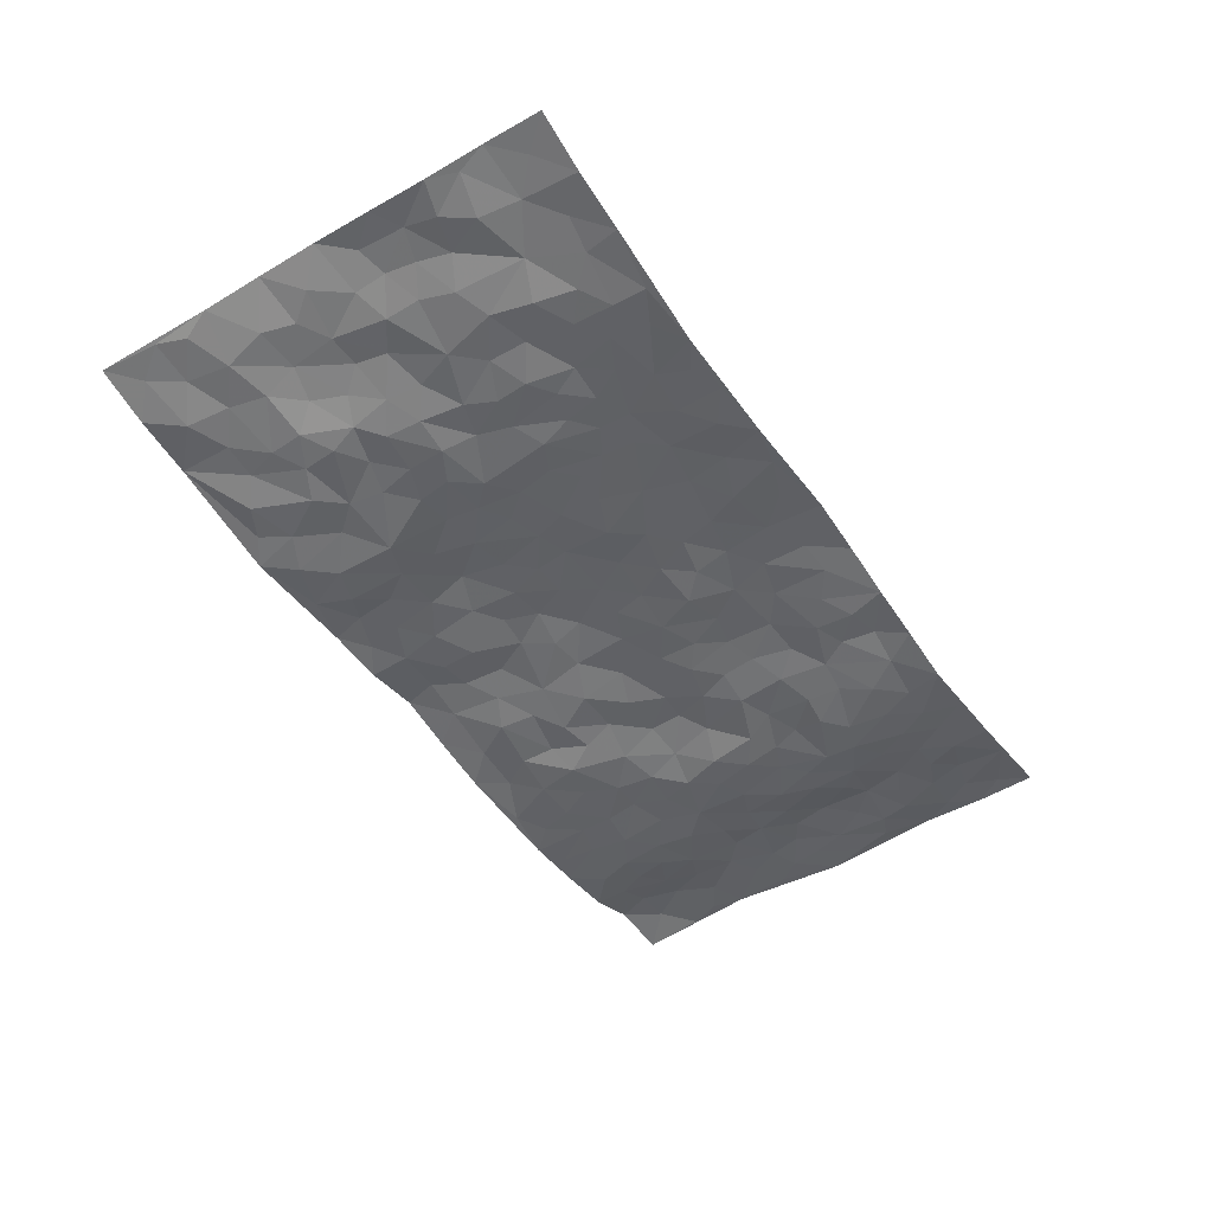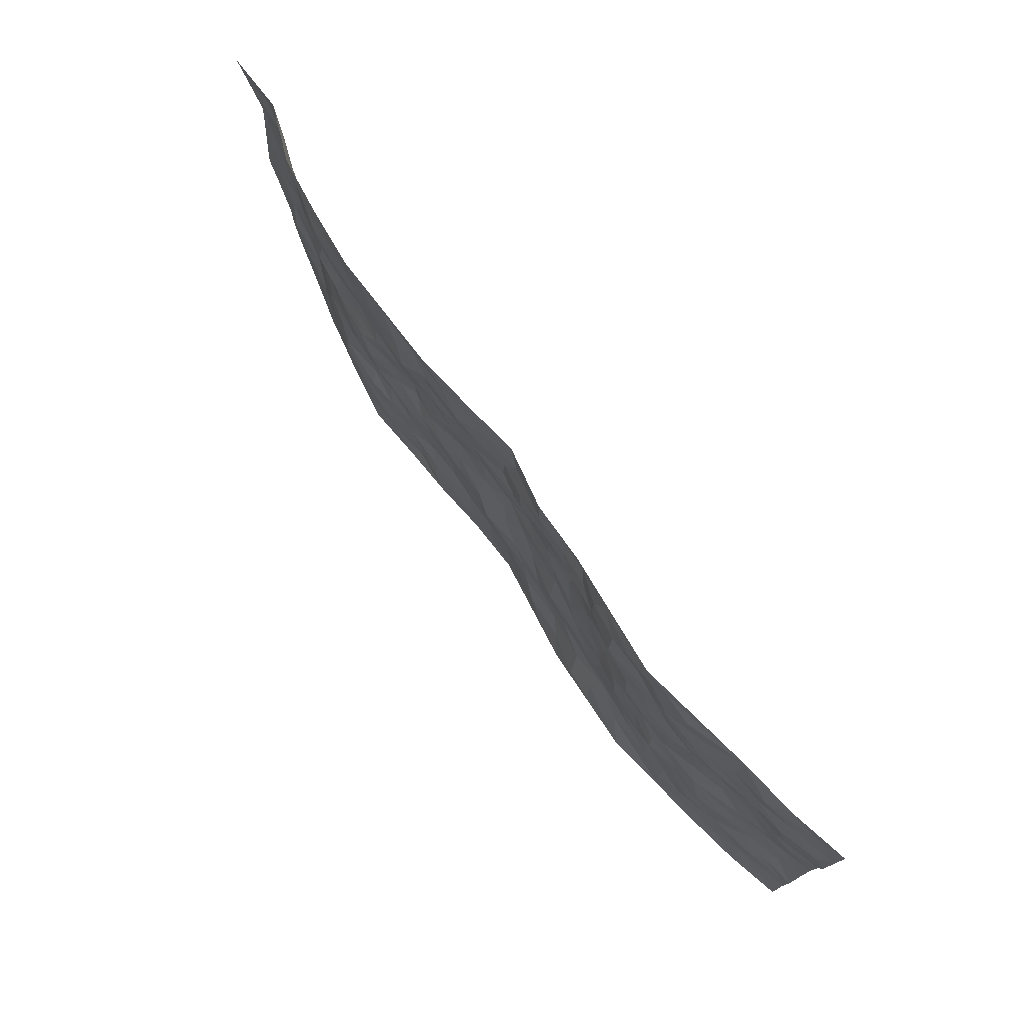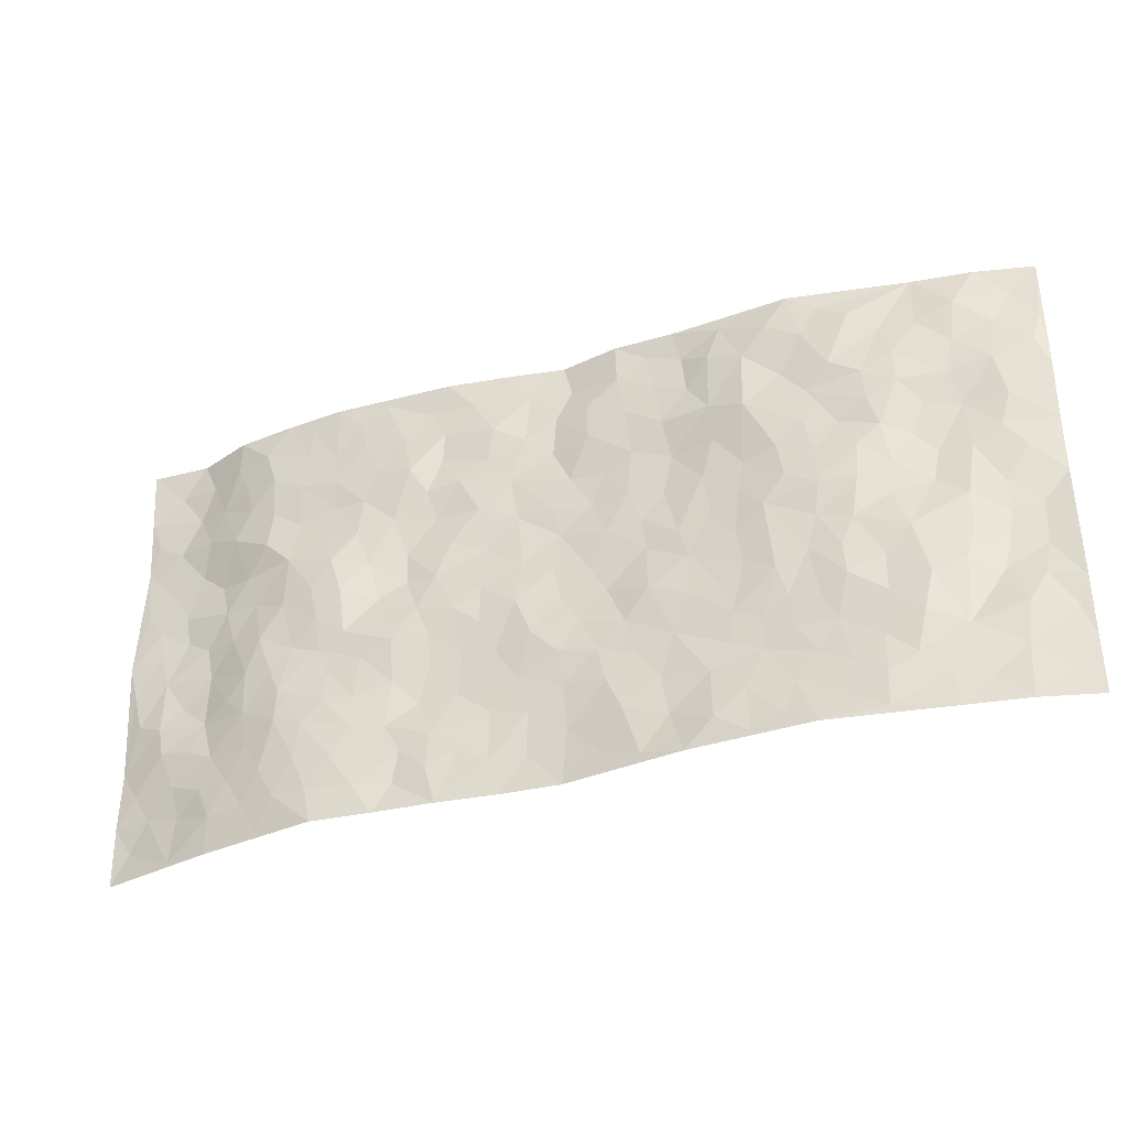
<metadata>
{"format":"obj","ext":"obj","renderer":"f3d","projection":"perspective","resolution":1024,"background":"white","views":[{"elev":-49.1,"azim":-57.2,"up":"+Z"},{"elev":76.0,"azim":-125.7,"up":"+Y"},{"elev":-35.8,"azim":-159.1,"up":"+Y"}]}
</metadata>
<code>
v -0.9765 0.002294 0.04789
v -0.9754 0.9967 0.05396
v 0.9727 0.004101 0.06683
v 0.9751 0.9973 0.03803
v -0.7943 0.3933 0.02375
v -0.9723 0.5005 0.06823
v -0.8524 0.3584 0.04344
v -8.559e-05 0.002242 0.004739
v -0.9752 0.252 0.05409
v -0.9169 0.3386 0.05462
v -0.7359 0.002571 -0.002747
v -0.9748 0.1274 0.05633
v -0.7114 0.2938 -0.002893
v -0.8571 0.003747 0.01854
v -0.837 0.2891 0.03524
v -0.4915 0.004078 -0.03957
v -0.9541 0.1897 0.05226
v -0.2931 0.1674 -0.01468
v -0.7762 0.323 0.01343
v -0.8607 0.1215 0.02963
v -0.9211 0.06504 0.04064
v -0.7949 0.06545 0.01531
v -0.6729 0.1278 -0.005903
v -0.724 0.07556 0.001957
v -0.8721 0.2088 0.02911
v -0.9067 0.2716 0.04265
v -0.7679 0.1782 0.01357
v -0.6935 0.2105 -0.008965
v -0.8593 0.4886 0.04306
v -0.9735 0.3761 0.06236
v -0.7338 0.9965 0.01035
v -0.5368 0.223 -0.01013
v 0.2607 0.1585 -0.01378
v -0.9756 0.7484 0.05216
v -0.3672 0.3932 -0.01297
v -0.7825 0.7519 0.01258
v -0.7993 0.83 0.01552
v -0.5816 0.4426 -0.01278
v -0.6008 0.6055 -0.01441
v -0.4914 0.9965 -0.03168
v -0.9522 0.6863 0.05172
v -0.6607 0.5625 0.001359
v -0.39 0.7523 -0.03208
v -0.5096 0.2803 -0.01586
v -0.4596 0.2254 -0.01333
v -0.4954 0.1626 -0.01315
v -0.4487 0.636 -0.02329
v -0.367 0.5595 -0.0135
v 0.1668 0.4739 -0.004076
v -0.3334 0.2213 -0.009361
v -0.2108 0.6106 0.007059
v -0.3759 0.6287 -0.01223
v -0.3017 0.05873 -0.03444
v -0.6284 0.7096 -0.01498
v -0.3948 0.1943 -0.009432
v -0.8682 0.6174 0.03701
v -0.0369 0.3486 -0.001843
v 0.0582 0.34 -0.01231
v 0.2991 0.4514 -0.01331
v -0.09399 0.5517 0.006638
v -0.1647 0.5561 0.004389
v 0.0932 0.6304 0.005818
v -0.6326 0.3467 -0.007352
v -0.745 0.574 0.02559
v -0.95 0.8089 0.04137
v -0.5601 0.1299 -0.01592
v -0.3679 0.01335 -0.03463
v -0.7927 0.4666 0.02437
v -0.6173 0.1731 -0.01011
v -0.6151 0.01965 -0.01911
v -0.2445 0.002013 -0.03094
v -0.6162 0.08938 -0.01667
v -0.5468 0.0542 -0.02115
v -0.4321 0.0389 -0.03337
v -0.4511 0.1049 -0.02165
v -0.8891 0.685 0.03398
v -0.9678 0.8725 0.05073
v -0.7337 0.509 0.02148
v -0.0006833 0.9967 0.01299
v -0.8002 0.6755 0.02816
v -0.5623 0.3153 -0.02131
v -0.5124 0.4615 -0.01459
v 0.007906 0.5712 0.0155
v -0.04814 0.4829 0.01144
v 0.004701 0.4197 0.003526
v -0.1235 0.1289 -0.01619
v -0.5696 0.6697 -0.0121
v -0.9107 0.5621 0.0467
v -0.7306 0.6912 0.01276
v -0.4486 0.2972 -0.01478
v -0.6313 0.2681 -0.007357
v -0.5017 0.6878 -0.01993
v -0.1721 0.4852 0.003832
v -0.2615 0.4362 -0.008068
v -0.6475 0.6487 -0.006192
v -0.011 0.1177 0.002447
v -0.4149 0.5101 -0.02325
v -0.343 0.2885 -0.01148
v -0.2397 0.5038 -0.004471
v -0.1786 0.3828 -0.01228
v -0.9729 0.6246 0.0638
v -0.7029 0.6229 0.01278
v -0.8095 0.5797 0.03115
v -0.3622 0.111 -0.0248
v -0.5221 0.5327 -0.02341
v -0.683 0.4067 -0.002188
v -0.1291 0.3246 -0.005529
v -0.1488 0.2498 -0.004046
v -0.5183 0.6111 -0.02032
v 0.1086 0.7286 -0.001978
v -0.003068 0.2156 0.0001637
v -0.07218 0.2737 -0.004346
v 0.005526 0.2888 -0.006764
v -0.4289 0.3636 -0.02048
v -0.1963 0.1837 -0.005066
v -0.6528 0.488 0.001933
v -0.5565 0.3815 -0.0181
v -0.4918 0.3919 -0.01514
v -0.3074 0.524 -0.007669
v -0.258 0.3508 -0.01131
v -0.355 0.467 -0.01401
v -0.2258 0.2715 -0.006334
v -0.08965 0.4116 0.005431
v -0.5951 0.5312 -0.01394
v -0.0914 0.1989 -0.008708
v -0.2135 0.09318 -0.01467
v -0.3986 0.2583 -0.01154
v -0.9204 0.4382 0.0612
v -0.861 0.4213 0.04828
v 0.09286 0.4234 -0.00802
v 0.2096 0.2382 -0.0006406
v 0.08422 0.5171 0.005078
v 0.02111 0.4881 0.008103
v 0.167 0.3931 -0.007305
v 0.7884 0.497 0.03278
v 0.221 0.4339 -0.01218
v 0.2676 0.3138 -0.007427
v 0.1622 0.5675 0.002737
v 0.1218 0.9981 -0.005456
v -0.2932 0.6194 -0.005064
v 0.4256 0.8785 -0.02892
v 0.4925 0.9967 -0.02995
v -0.2145 0.78 -0.006031
v -0.05776 0.8632 -0.007045
v -0.3215 0.3489 -0.01144
v -0.4593 0.5656 -0.02606
v -0.07417 0.05339 -0.005341
v -0.1577 0.02243 -0.01754
v 0.123 0.003406 -0.001052
v 0.013 0.859 0.005289
v -0.01623 0.6993 0.008412
v 0.4233 0.1973 -0.02577
v 0.3427 0.2901 -0.01581
v 0.5938 0.526 -0.02087
v 0.527 0.5462 -0.03164
v 0.4568 0.1358 -0.03179
v 0.5247 0.2284 -0.03489
v 0.4156 0.3617 -0.01788
v 0.0233 0.6403 0.007457
v -0.05884 0.6275 0.01515
v -0.1467 0.7289 0.001738
v -0.08627 0.693 0.008639
v -0.05946 0.7898 -0.007447
v -0.1363 0.6328 0.007031
v 0.02093 0.774 0.007909
v 0.245 0.9977 -0.02203
v -0.01979 0.925 0.009951
v -0.2701 0.8452 -0.008478
v -0.1996 0.8791 -0.007356
v -0.316 0.78 -0.01833
v -0.2448 0.9974 -0.01103
v -0.2296 0.6963 0.006779
v -0.3182 0.6996 -0.01211
v -0.1398 0.8283 -0.00838
v -0.1216 0.9972 -0.0107
v 0.2177 0.7456 -0.01484
v 0.1741 0.667 -0.007808
v 0.329 0.5949 -0.004762
v 0.2628 0.523 -0.008938
v 0.2671 0.6661 -0.004808
v 0.4255 0.7429 -0.02388
v 0.3567 0.6823 -0.01783
v 0.2861 0.7326 -0.01691
v 0.06753 0.9282 -0.0003402
v 0.07804 0.8224 -0.002471
v 0.1437 0.8572 -0.01543
v 0.2497 0.8727 -0.01912
v 0.3211 0.7923 -0.02973
v 0.2336 0.5957 -0.008342
v -0.88 0.8662 0.03127
v -0.6836 0.8153 -0.00678
v -0.869 0.7736 0.02344
v -0.8555 0.9971 0.02689
v -0.9188 0.9383 0.04296
v -0.8111 0.9199 0.009939
v -0.7338 0.884 0.003991
v -0.6077 0.9278 -0.02029
v -0.6629 0.8845 -0.004579
v -0.6891 0.7447 -0.008164
v -0.562 0.8127 -0.02432
v -0.6237 0.7799 -0.01567
v -0.5125 0.8991 -0.02623
v -0.3913 0.8769 -0.02985
v -0.5469 0.9583 -0.02311
v -0.4648 0.815 -0.01874
v -0.4438 0.9347 -0.03448
v -0.3461 0.9715 -0.01985
v -0.5124 0.7598 -0.01765
v -0.3198 0.9004 -0.02306
v -0.2596 0.9296 -0.004929
v 0.1557 0.7845 -0.00948
v 0.2547 0.8038 -0.01463
v 0.1872 0.9329 -0.01568
v 0.3935 0.8109 -0.02668
v 0.3374 0.8799 -0.02714
v 0.3829 0.9813 -0.02564
v 0.2889 0.9368 -0.01813
v 0.4436 0.9465 -0.02756
v 0.3829 0.4931 -0.01297
v 0.3279 0.5284 -0.002536
v 0.4857 0.6035 -0.03328
v 0.4335 0.6633 -0.02629
v 0.4082 0.5872 -0.01804
v 0.3545 0.1908 -0.0171
v 0.4833 0.3346 -0.01979
v 0.4606 0.5218 -0.03235
v 0.348 0.3879 -0.01978
v -0.1239 0.9133 -0.0103
v -0.1834 0.9569 -0.005091
v 0.3214 0.134 -0.01389
v 0.6121 0.0154 -0.0142
v 0.2021 0.3337 -0.003521
v 0.2724 0.385 -0.01081
v 0.5862 0.2488 -0.03101
v 0.7375 0.9967 -0.00241
v 0.9721 0.252 0.06437
v 0.494 0.8103 -0.02623
v 0.7179 0.4877 0.009461
v 0.4901 0.7454 -0.01924
v 0.9766 0.4995 0.04706
v 0.6701 0.2948 -0.009095
v 0.5112 0.4676 -0.02963
v 0.774 0.3116 0.02646
v 0.5633 0.416 -0.02049
v 0.4903 0.00257 -0.03497
v 0.09021 0.2524 -0.001219
v 0.5064 0.0778 -0.0326
v 0.135 0.3192 -0.003539
v 0.4179 0.2674 -0.02488
v 0.8708 0.2663 0.03333
v 0.6441 0.4622 -0.01447
v 0.5795 0.08295 -0.0258
v 0.4506 0.4257 -0.02497
v 0.6098 0.3726 -0.02078
v 0.2885 0.2332 -0.00523
v 0.4798 0.2727 -0.03226
v 0.2645 0.07958 -0.01785
v 0.367 0.00283 -0.0236
v 0.2444 0.003318 -0.01518
v 0.2013 0.1157 -0.009374
v 0.06798 0.1702 0.003244
v 0.1455 0.1901 0.002243
v 0.6144 0.1484 -0.02371
v 0.7728 0.4232 0.0303
v 0.7457 0.2221 0.01371
v 0.6515 0.08178 -0.0111
v 0.6713 0.3853 -0.009859
v 0.7178 0.3399 0.004905
v 0.8828 0.327 0.03489
v 0.7444 0.5676 0.01807
v 0.6923 0.1467 -0.004161
v 0.7623 0.1512 0.01242
v 0.8363 0.3677 0.03872
v 0.9388 0.35 0.04714
v 0.8829 0.4385 0.04143
v 0.5845 0.314 -0.028
v 0.8166 0.1077 0.03193
v 0.333 0.06414 -0.01301
v 0.4116 0.06949 -0.02657
v 0.0709 0.07865 0.003814
v 0.1426 0.07349 -0.004403
v 0.9742 0.7493 0.06401
v 0.732 0.08035 0.003785
v 0.6559 0.2167 -0.01206
v 0.9579 0.4248 0.04779
v 0.9042 0.5088 0.0435
v 0.8057 0.2517 0.02284
v 0.535 0.1491 -0.03435
v 0.7335 0.00261 0.008728
v 0.5046 0.3941 -0.02142
v 0.9338 0.0663 0.06083
v 0.9729 0.1287 0.06235
v 0.8365 0.1821 0.03187
v 0.8933 0.1265 0.04837
v 0.8266 0.01078 0.03141
v 0.932 0.1902 0.0539
v 0.6666 0.5557 -0.0006175
v 0.6928 0.6325 0.002892
v 0.5884 0.6352 -0.02339
v 0.8228 0.6909 0.04057
v 0.6355 0.77 -0.01708
v 0.9541 0.6244 0.05214
v 0.7649 0.6415 0.028
v 0.8526 0.5947 0.04039
v 0.7363 0.7424 0.004358
v 0.8429 0.5302 0.04371
v 0.9138 0.5734 0.04454
v 0.8889 0.6588 0.04869
v 0.6447 0.6912 -0.02018
v 0.5687 0.7225 -0.01613
v 0.5121 0.6733 -0.02331
v 0.8493 0.8516 0.04647
v 0.7147 0.8697 -0.0007958
v 0.8108 0.7757 0.03056
v 0.8934 0.7771 0.05387
v 0.78 0.8429 0.02167
v 0.9718 0.8733 0.05091
v 0.6978 0.801 -0.006172
v 0.9504 0.8105 0.05392
v 0.744 0.93 0.004946
v 0.8518 0.9981 0.04285
v 0.6155 0.9967 -0.01856
v 0.8181 0.9251 0.03473
v 0.9035 0.9278 0.05092
v 0.666 0.933 -0.01655
v 0.5605 0.8997 -0.0227
v 0.4944 0.8796 -0.02503
v 0.5539 0.968 -0.02388
v 0.5735 0.8201 -0.0242
v 0.6408 0.859 -0.02088
f 29 6 128
f 12 21 20
f 26 10 9
f 55 45 46
f 27 19 15
f 26 9 17
f 101 6 88
f 12 1 21
f 7 15 19
f 125 86 96
f 84 123 85
f 129 29 128
f 25 27 15
f 12 20 17
f 73 75 66
f 22 14 11
f 26 17 25
f 9 12 17
f 25 15 26
f 5 129 7
f 52 146 48
f 55 18 50
f 7 19 5
f 20 27 25
f 124 82 105
f 41 76 34
f 20 14 22
f 14 20 21
f 14 21 1
f 24 22 11
f 24 27 22
f 72 66 69
f 69 32 91
f 70 24 11
f 24 23 27
f 17 20 25
f 27 20 22
f 10 15 7
f 10 26 15
f 23 28 27
f 27 13 19
f 28 23 69
f 13 27 28
f 119 121 94
f 10 7 129
f 6 30 128
f 9 10 30
f 36 192 80
f 80 102 89
f 118 81 44
f 64 103 78
f 115 126 86
f 45 32 46
f 91 63 13
f 129 68 29
f 95 87 54
f 95 54 199
f 202 40 204
f 82 97 105
f 29 88 6
f 18 55 104
f 148 126 71
f 38 82 124
f 50 18 122
f 117 82 38
f 5 19 106
f 82 117 118
f 80 64 102
f 127 45 55
f 194 77 190
f 98 35 114
f 39 124 105
f 127 50 98
f 106 19 13
f 66 75 46
f 39 95 42
f 63 117 38
f 95 89 102
f 101 56 76
f 51 140 99
f 18 53 126
f 62 83 132
f 45 127 90
f 112 113 57
f 103 29 68
f 130 85 58
f 109 39 105
f 35 94 121
f 113 246 58
f 151 165 163
f 120 100 94
f 114 127 98
f 192 190 65
f 95 39 87
f 36 191 37
f 67 104 74
f 56 101 88
f 13 63 106
f 192 34 76
f 268 241 243
f 108 115 125
f 93 84 60
f 133 84 85
f 156 288 157
f 101 76 41
f 80 103 64
f 105 97 146
f 99 61 51
f 92 109 47
f 125 96 111
f 158 227 153
f 75 104 55
f 69 66 32
f 81 91 32
f 106 78 68
f 42 64 78
f 77 34 65
f 24 70 72
f 75 73 16
f 16 71 67
f 2 34 77
f 13 28 91
f 103 56 88
f 56 80 76
f 72 69 23
f 11 16 70
f 16 73 70
f 16 67 74
f 115 18 126
f 24 72 23
f 73 72 70
f 16 74 75
f 72 73 66
f 32 45 44
f 84 83 60
f 66 46 32
f 78 106 116
f 117 63 81
f 67 53 104
f 103 68 78
f 69 91 28
f 36 80 89
f 106 38 116
f 106 68 5
f 81 118 117
f 62 132 138
f 32 44 81
f 53 67 71
f 57 58 85
f 123 100 107
f 93 60 61
f 33 230 224
f 8 96 147
f 132 133 130
f 140 48 119
f 93 100 123
f 122 98 50
f 164 60 160
f 53 71 126
f 125 112 108
f 193 194 195
f 75 55 46
f 63 91 81
f 56 103 80
f 196 198 31
f 18 104 53
f 121 48 97
f 38 106 63
f 118 97 82
f 97 35 121
f 51 172 140
f 130 134 49
f 87 39 109
f 288 252 263
f 97 114 35
f 47 43 92
f 57 113 58
f 248 130 58
f 34 101 41
f 114 90 127
f 116 124 42
f 145 94 35
f 118 114 97
f 167 79 175
f 98 145 35
f 85 123 57
f 43 47 52
f 199 36 89
f 42 78 116
f 159 83 62
f 88 29 103
f 74 104 75
f 118 44 90
f 173 140 172
f 42 95 102
f 190 192 37
f 65 190 77
f 89 95 199
f 125 111 112
f 92 87 109
f 18 115 122
f 177 180 176
f 112 57 107
f 109 105 146
f 93 94 100
f 285 286 275
f 96 86 147
f 137 232 131
f 57 123 107
f 87 92 208
f 49 134 136
f 132 130 49
f 161 164 162
f 50 127 55
f 122 108 107
f 122 107 100
f 48 140 52
f 118 90 114
f 99 119 94
f 123 84 93
f 36 37 192
f 48 121 119
f 120 122 100
f 39 42 124
f 38 124 116
f 248 58 246
f 44 45 90
f 98 122 120
f 146 52 47
f 94 93 99
f 168 209 170
f 212 183 188
f 202 197 200
f 42 102 64
f 107 108 112
f 99 93 61
f 8 280 96
f 112 111 113
f 125 115 86
f 115 108 122
f 128 30 10
f 5 68 129
f 10 129 128
f 132 49 138
f 83 84 133
f 130 133 85
f 83 133 132
f 248 134 130
f 156 152 224
f 151 110 165
f 212 186 211
f 153 224 249
f 254 251 244
f 246 261 262
f 225 158 249
f 49 136 179
f 185 184 150
f 214 188 181
f 181 188 182
f 161 163 174
f 143 170 172
f 110 211 185
f 184 79 167
f 174 228 169
f 62 110 159
f 163 150 144
f 210 169 229
f 170 143 168
f 176 211 110
f 98 120 145
f 94 145 120
f 48 146 97
f 109 146 47
f 148 86 126
f 147 86 148
f 71 8 148
f 8 147 148
f 244 276 254
f 232 136 134
f 174 143 161
f 60 83 160
f 163 162 151
f 159 160 83
f 261 281 262
f 259 281 149
f 219 220 59
f 246 113 111
f 33 255 131
f 157 256 152
f 137 255 153
f 230 278 279
f 262 260 33
f 154 155 242
f 131 255 137
f 248 131 232
f 281 280 149
f 259 258 278
f 220 179 59
f 159 151 160
f 162 160 151
f 164 61 60
f 228 174 144
f 144 174 163
f 159 110 151
f 161 172 164
f 186 184 185
f 161 162 163
f 61 164 51
f 160 162 164
f 187 217 213
f 150 163 165
f 205 202 200
f 79 184 139
f 170 43 173
f 174 169 143
f 161 143 172
f 167 144 150
f 176 180 183
f 172 170 173
f 223 226 221
f 185 150 165
f 99 140 119
f 207 206 203
f 172 51 164
f 43 52 173
f 173 52 140
f 167 175 228
f 228 229 169
f 210 168 169
f 177 110 62
f 189 138 179
f 62 138 177
f 136 232 233
f 181 182 222
f 150 184 167
f 178 180 189
f 49 179 138
f 177 138 189
f 180 178 182
f 178 179 220
f 307 308 304
f 222 223 221
f 215 187 188
f 176 183 212
f 187 213 186
f 214 215 188
f 185 211 186
f 237 181 239
f 182 188 183
f 110 185 165
f 216 215 141
f 211 176 212
f 182 183 180
f 176 110 177
f 213 184 186
f 178 189 179
f 177 189 180
f 195 190 37
f 197 198 200
f 195 194 190
f 34 192 65
f 80 192 76
f 37 196 195
f 194 2 77
f 193 2 194
f 196 37 191
f 31 193 195
f 198 196 191
f 31 195 196
f 199 201 191
f 197 204 31
f 198 191 201
f 31 198 197
f 201 199 54
f 36 199 191
f 54 208 201
f 208 43 205
f 208 54 87
f 198 201 200
f 206 205 203
f 43 170 203
f 210 207 209
f 40 202 206
f 31 204 40
f 197 202 204
f 208 205 200
f 43 203 205
f 205 206 202
f 203 209 207
f 171 40 207
f 40 206 207
f 208 200 201
f 43 208 92
f 170 209 203
f 168 143 169
f 207 210 171
f 168 210 209
f 188 187 212
f 212 187 186
f 166 139 213
f 184 213 139
f 237 214 181
f 215 214 141
f 216 141 218
f 213 217 166
f 142 166 216
f 217 216 166
f 187 215 217
f 216 217 215
f 237 141 214
f 142 216 218
f 223 222 182
f 179 136 59
f 223 220 219
f 267 238 251
f 237 327 141
f 223 182 178
f 158 290 253
f 220 223 178
f 59 233 227
f 233 59 136
f 248 246 131
f 153 249 158
f 251 254 267
f 223 219 226
f 111 261 246
f 297 251 238
f 276 256 157
f 167 228 144
f 229 228 175
f 175 171 229
f 229 171 210
f 260 257 33
f 265 271 272
f 266 289 283
f 269 243 250
f 249 224 152
f 266 283 271
f 227 233 137
f 253 227 158
f 325 313 320
f 135 264 275
f 310 329 239
f 270 298 297
f 249 256 225
f 275 273 269
f 311 222 221
f 155 154 299
f 234 276 157
f 310 311 299
f 222 239 181
f 221 226 155
f 266 263 252
f 242 290 244
f 264 273 275
f 273 264 243
f 242 244 154
f 276 290 225
f 288 234 157
f 240 282 302
f 275 286 306
f 225 290 158
f 234 263 284
f 241 254 276
f 233 232 137
f 137 153 227
f 264 135 238
f 244 251 154
f 260 259 257
f 227 253 219
f 33 224 255
f 154 297 299
f 240 302 307
f 297 154 251
f 264 268 243
f 253 226 219
f 271 284 263
f 277 294 293
f 290 242 253
f 241 234 284
f 59 227 219
f 242 155 226
f 252 245 231
f 157 152 156
f 257 230 33
f 152 256 249
f 278 230 257
f 262 33 131
f 224 153 255
f 259 278 257
f 134 248 232
f 230 279 224
f 96 261 111
f 261 96 280
f 280 281 261
f 246 262 131
f 252 247 245
f 268 267 241
f 283 277 272
f 288 247 252
f 275 274 285
f 295 291 294
f 267 268 264
f 263 234 288
f 309 310 299
f 290 276 244
f 283 272 271
f 267 254 241
f 265 243 241
f 236 240 285
f 297 238 270
f 303 305 298
f 241 276 234
f 221 155 299
f 272 277 293
f 250 243 287
f 286 285 240
f 284 271 265
f 271 263 266
f 295 3 291
f 225 256 276
f 241 284 265
f 289 266 231
f 3 292 291
f 321 235 323
f 293 294 296
f 279 278 258
f 245 279 258
f 279 156 224
f 260 281 259
f 280 8 149
f 262 281 260
f 231 266 252
f 267 264 238
f 306 304 270
f 283 289 295
f 243 269 273
f 236 269 250
f 294 292 296
f 274 236 285
f 269 274 275
f 250 287 293
f 245 289 231
f 236 274 269
f 156 279 247
f 242 226 253
f 247 279 245
f 243 265 287
f 288 156 247
f 265 272 293
f 296 292 236
f 293 287 265
f 295 294 277
f 277 283 295
f 236 250 296
f 289 3 295
f 292 294 291
f 293 296 250
f 300 304 308
f 325 320 235
f 329 330 326
f 270 304 303
f 270 303 298
f 309 305 301
f 135 306 270
f 299 297 298
f 298 309 299
f 238 135 270
f 300 314 305
f 303 300 305
f 304 306 307
f 300 303 304
f 282 319 315
f 322 325 235
f 275 306 135
f 307 306 286
f 240 307 286
f 308 307 302
f 302 282 308
f 308 282 315
f 305 309 298
f 310 309 301
f 310 301 329
f 310 239 311
f 222 311 239
f 299 311 221
f 319 312 315
f 312 323 316
f 301 305 318
f 305 314 316
f 300 308 315
f 316 314 312
f 312 314 315
f 315 314 300
f 323 312 324
f 316 313 318
f 282 4 317
f 330 313 325
f 4 321 324
f 235 320 323
f 282 317 319
f 312 319 317
f 326 325 322
f 316 320 313
f 316 318 305
f 142 218 327
f 327 218 141
f 316 323 320
f 324 312 317
f 4 324 317
f 321 323 324
f 318 313 330
f 328 326 322
f 326 327 329
f 329 327 237
f 326 328 327
f 322 142 328
f 327 328 142
f 329 237 239
f 301 318 330
f 326 330 325
f 330 329 301

</code>
